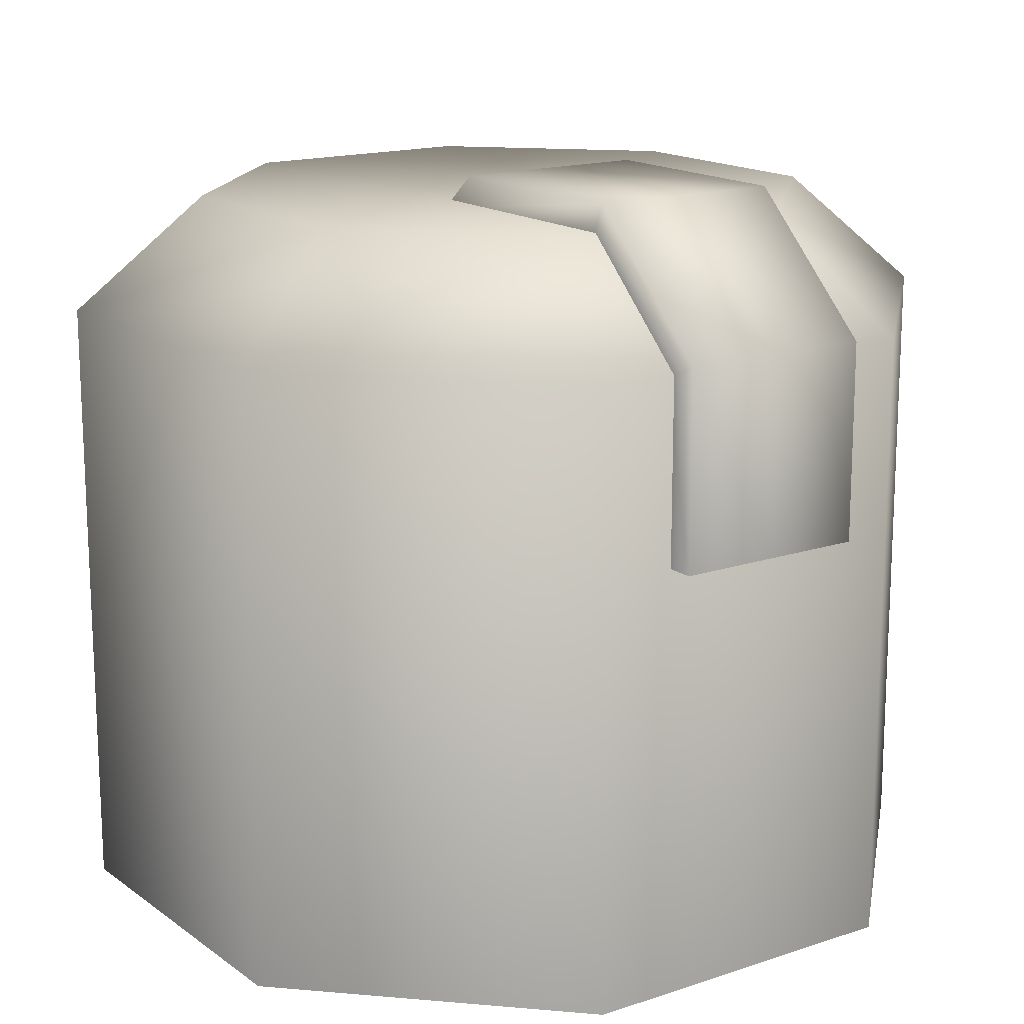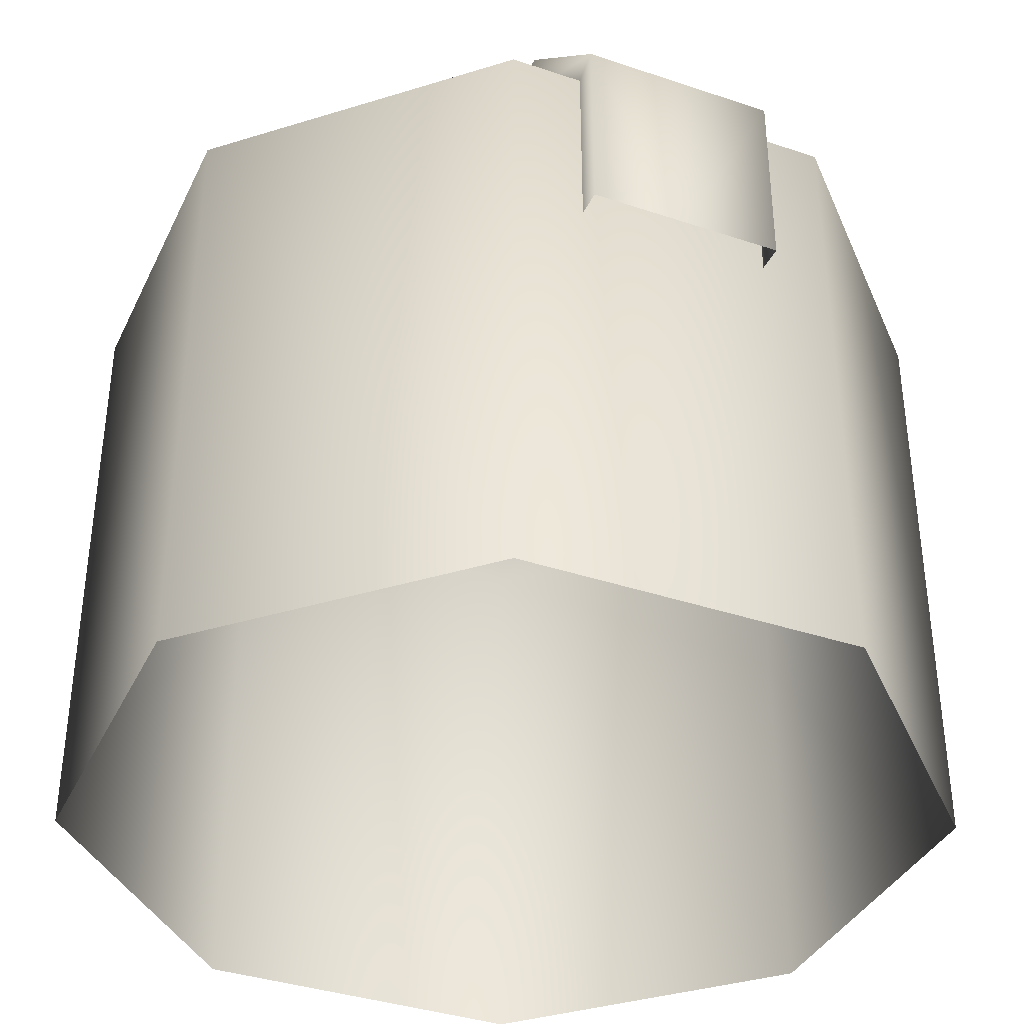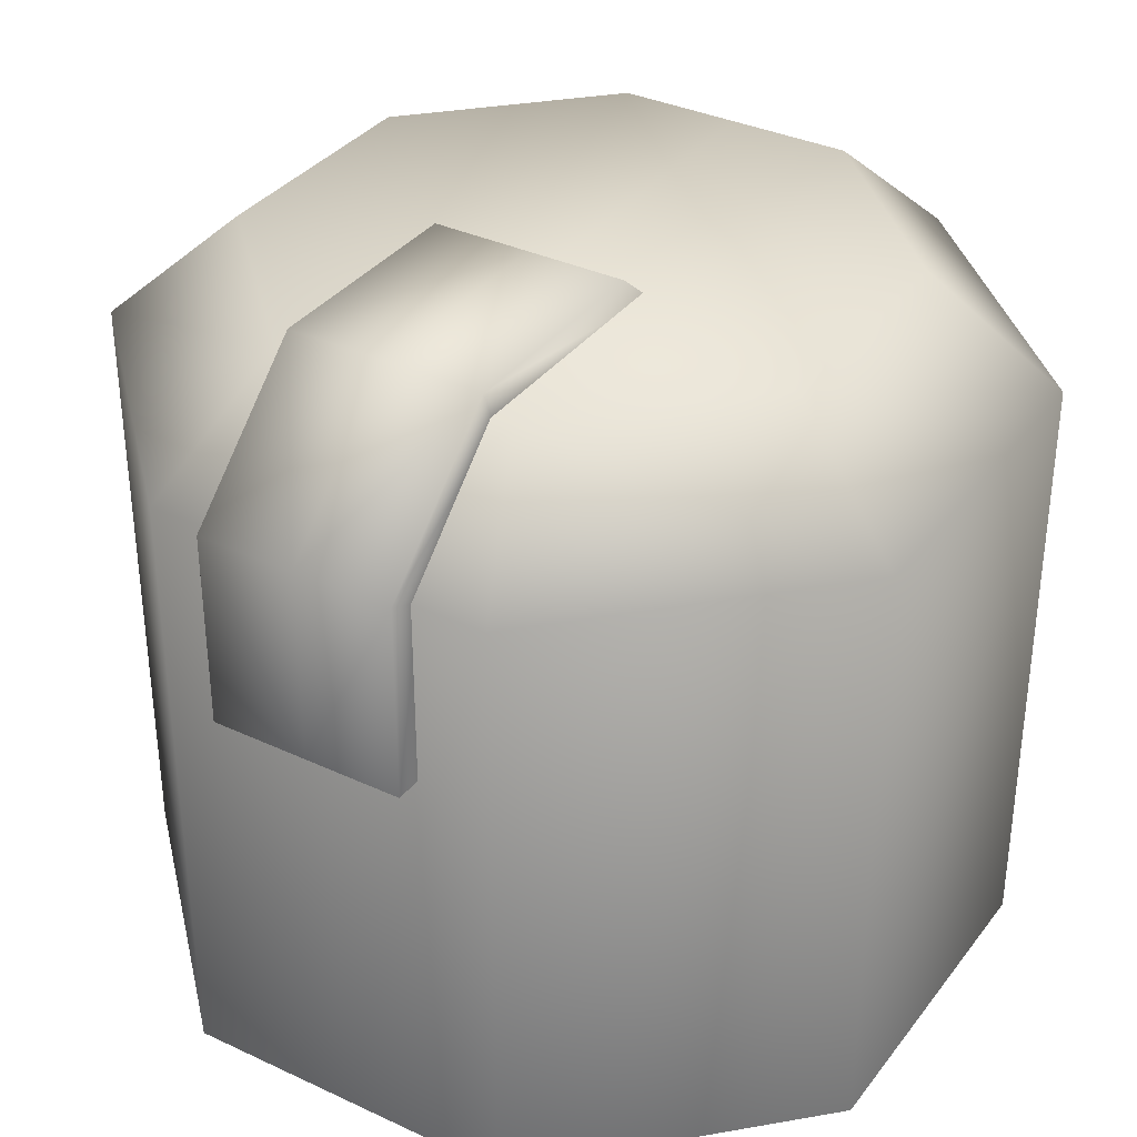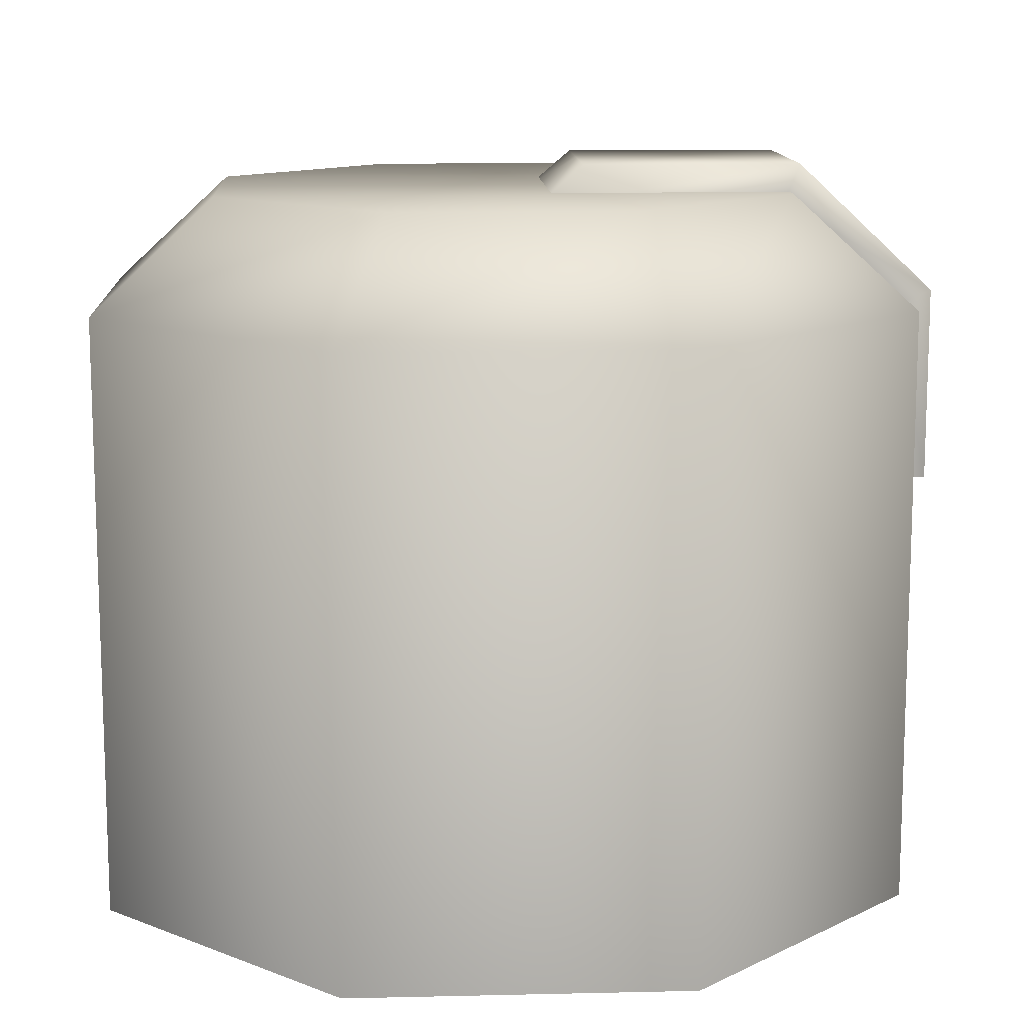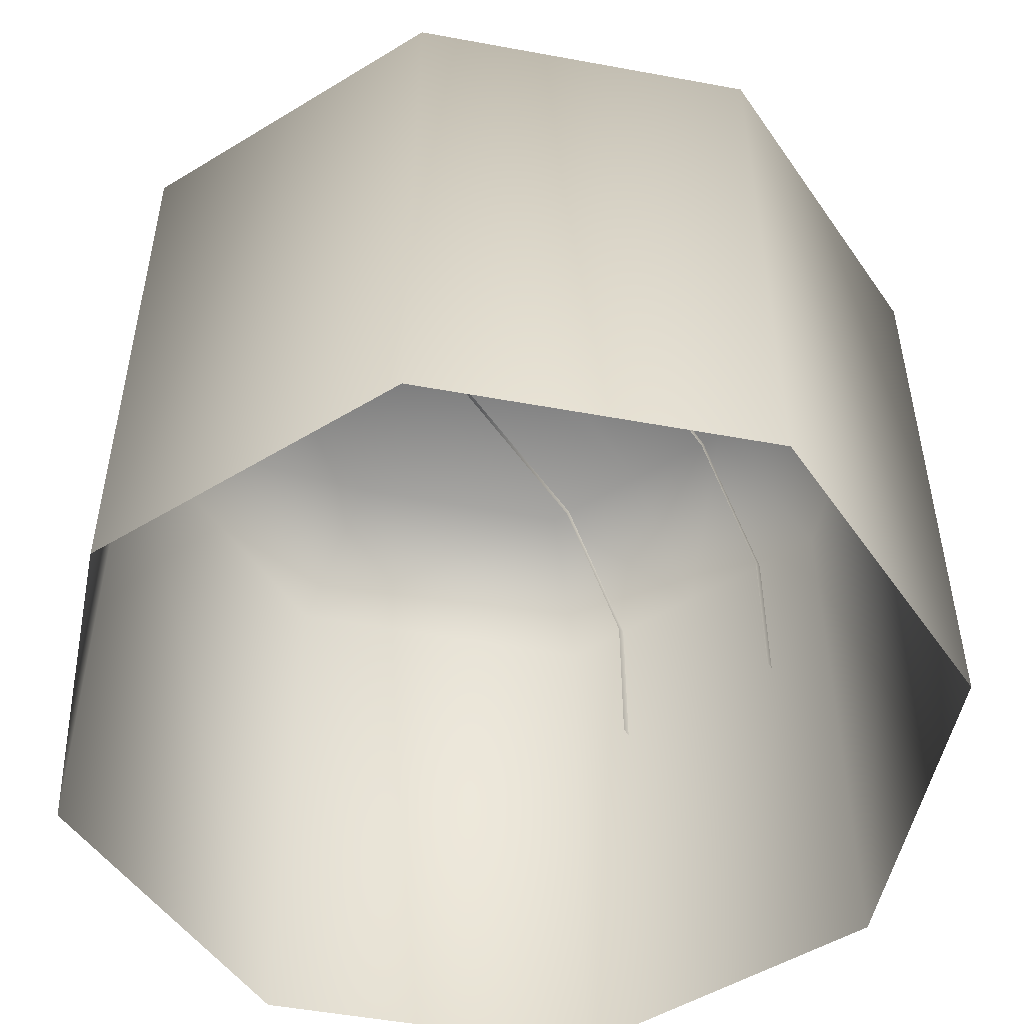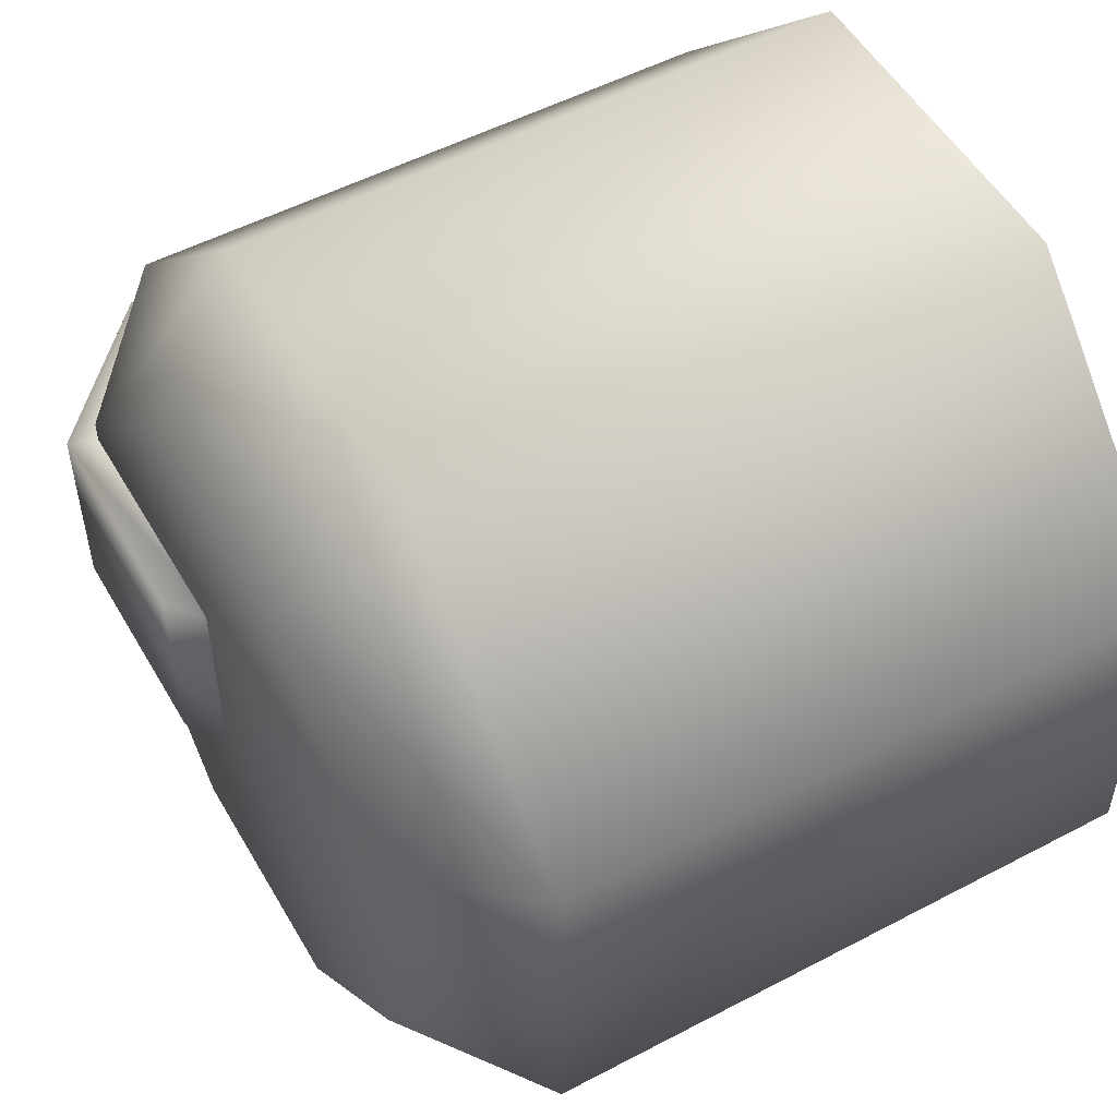
<metadata>
{"format":"obj","ext":"obj","renderer":"f3d","projection":"perspective","resolution":1024,"background":"white","views":[{"elev":15.9,"azim":55.2,"up":"+Y"},{"elev":-37.3,"azim":66.6,"up":"+Y"},{"elev":35.0,"azim":121.9,"up":"+Y"},{"elev":12.3,"azim":-3.1,"up":"+Y"},{"elev":-50.9,"azim":-56.4,"up":"+Y"},{"elev":52.5,"azim":-119.5,"up":"+Z"}]}
</metadata>
<code>
g fcbg_arkcity_003_oiltank_02
v -0.3213 1.749 0.6972
v 0.6648 1.749 0.2889
v 0.2563 1.749 0.6973
v -0.7297 1.749 0.2887
v 0.6648 1.749 5.96e-07
v -0.7296 1.749 5.96e-07
v -0.7297 1.749 -0.2887
v 0.6648 1.749 -0.2889
v -0.3213 1.749 -0.6972
v 0.2563 1.749 -0.6973
v 1.02 1.038 0.2348
v 0.9301 1.038 0.2348
v 0.9301 1.468 0.2348
v 1.02 1.507 0.2348
v 0.653 1.728 0.2348
v 1.02 1.038 5.96e-07
v 0.6884 1.817 0.2348
v 0.05658 1.728 0.2347
v 0.1615 1.817 0.2347
v 0.1615 1.817 5.96e-07
v 0.05658 1.728 0.2347
v 0.05661 1.728 5.96e-07
v 0.05658 1.728 -0.2347
v 0.1615 1.817 -0.2347
v 1.02 1.507 5.96e-07
v 0.6884 1.817 -0.2348
v 0.05658 1.728 -0.2347
v 0.653 1.728 -0.2348
v 0.6885 1.817 5.96e-07
v 1.02 1.507 -0.2348
v 1.02 1.038 -0.2348
v 0.9301 1.468 -0.2348
v 0.9301 1.038 -0.2348
v -1.02 1.478 5.96e-07
v -1.02 -0.000573 0.4088
v -1.02 -0.000573 5.96e-07
v -1.02 -0.000573 -0.4088
v -1.02 1.478 0.4088
v -0.4415 -0.000573 0.9872
v -1.02 1.478 -0.4088
v -0.4415 -0.000573 -0.9872
v -0.4415 1.478 0.9872
v 0.3764 -0.000573 0.9873
v -0.4415 1.478 -0.9872
v 0.3764 -0.000573 -0.9873
v 0.3764 1.478 0.9873
v 0.9548 -0.000573 0.4091
v 0.3764 1.478 -0.9873
v 0.9548 -0.000573 -0.4091
v 0.9548 1.478 0.4091
v 0.9549 -0.000573 5.96e-07
v 0.9548 1.478 -0.4091
v 0.9549 1.478 5.96e-07
v 0.6648 1.749 0.2889
v 0.2563 1.749 0.6973
v 0.6648 1.749 5.96e-07
v -0.3213 1.749 0.6972
v -0.7297 1.749 0.2887
v 0.6648 1.749 -0.2889
v 0.2563 1.749 -0.6973
v -0.3213 1.749 -0.6972
v -0.7297 1.749 -0.2887
v -0.7296 1.749 5.96e-07
g fcbg_arkcity_003_oiltank_02_0
f 3 2 1
f 2 4 1
f 2 5 4
f 5 6 4
f 7 6 5
f 8 7 5
f 9 7 8
f 10 9 8
f 13 12 11
f 14 13 11
f 15 13 14
f 14 11 16
f 17 15 14
f 18 15 17
f 19 18 17
f 20 19 17
f 21 19 20
f 22 21 20
f 22 20 23
f 20 24 23
f 25 14 16
f 17 14 25
f 26 24 20
f 27 24 26
f 28 27 26
f 29 20 17
f 29 17 25
f 29 26 20
f 29 25 26
f 25 16 30
f 25 30 26
f 28 26 30
f 16 31 30
f 32 28 30
f 32 30 31
f 33 32 31
f 36 35 34
f 36 34 37
f 35 38 34
f 35 39 38
f 34 40 37
f 37 40 41
f 39 42 38
f 39 43 42
f 40 44 41
f 41 44 45
f 43 46 42
f 43 47 46
f 44 48 45
f 45 48 49
f 47 50 46
f 47 51 50
f 49 52 51
f 48 52 49
f 51 53 50
f 52 53 51
f 50 54 46
f 54 50 53
f 54 55 46
f 46 55 42
f 56 54 53
f 55 57 42
f 42 57 38
f 57 58 38
f 56 53 59
f 53 52 59
f 59 52 48
f 60 59 48
f 60 48 44
f 61 60 44
f 61 44 40
f 62 61 40
f 38 58 34
f 62 40 34
f 58 63 34
f 63 62 34

</code>
